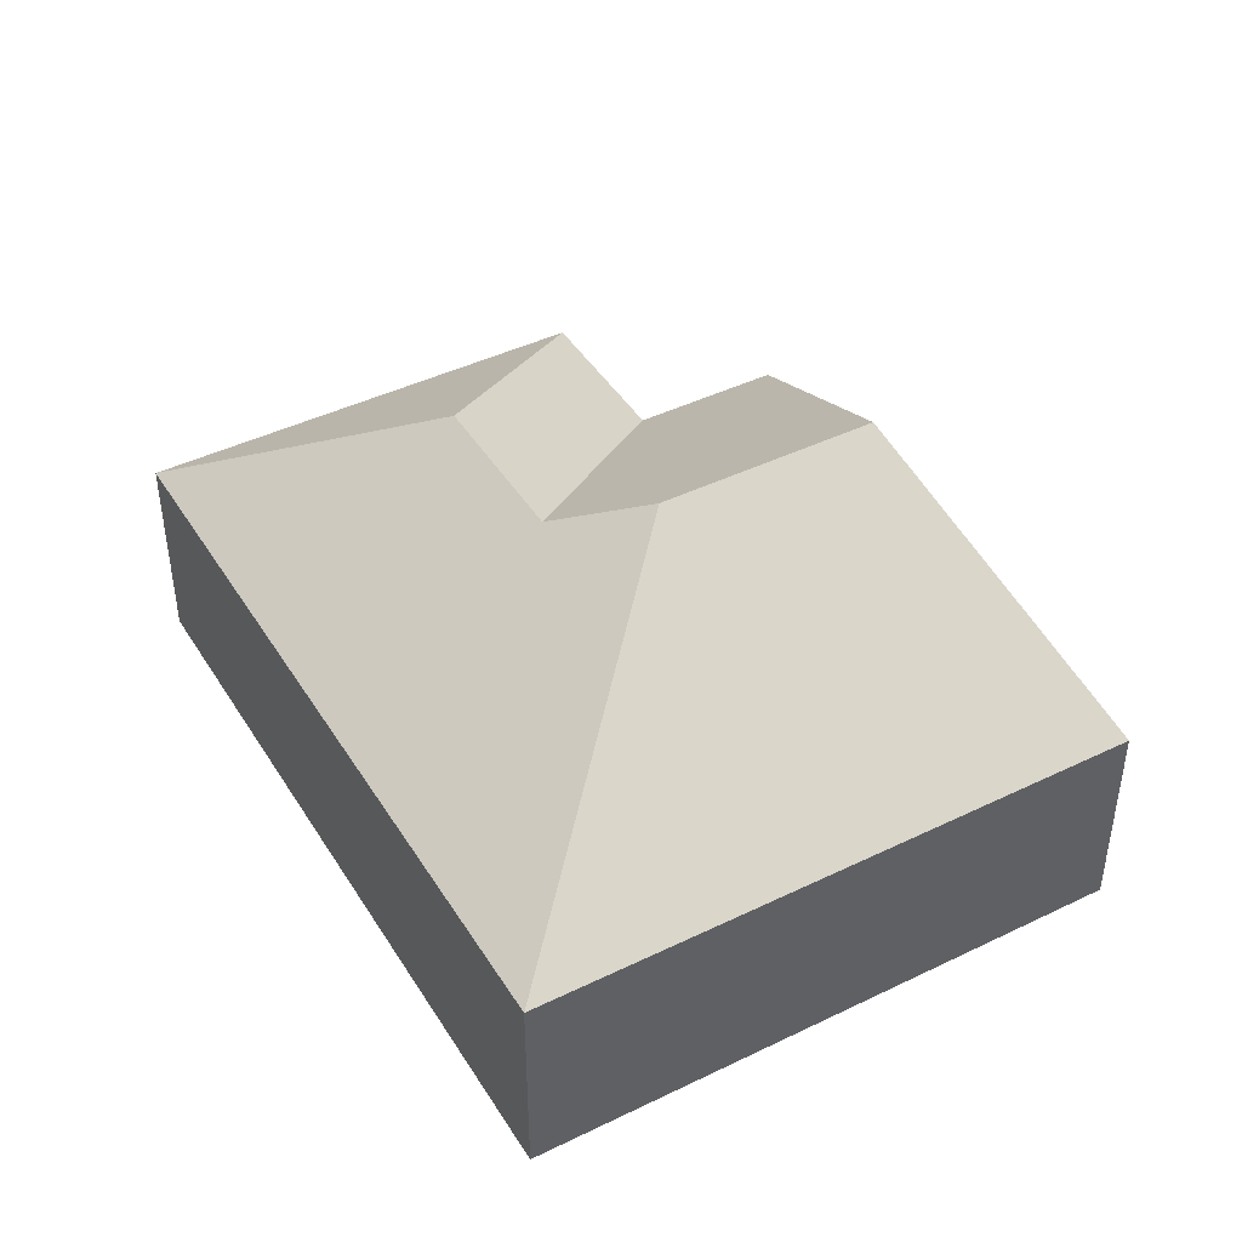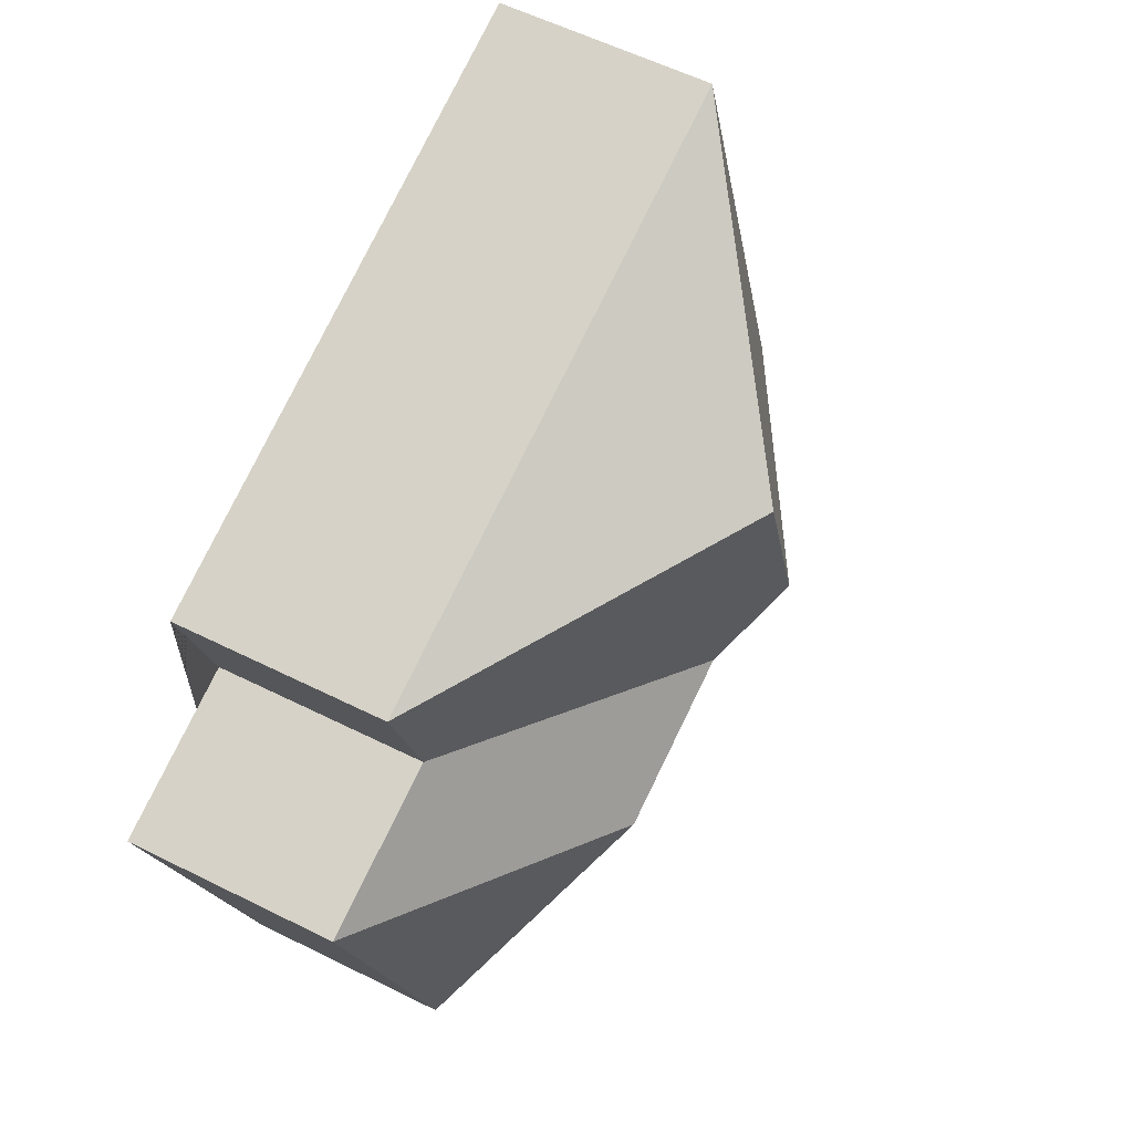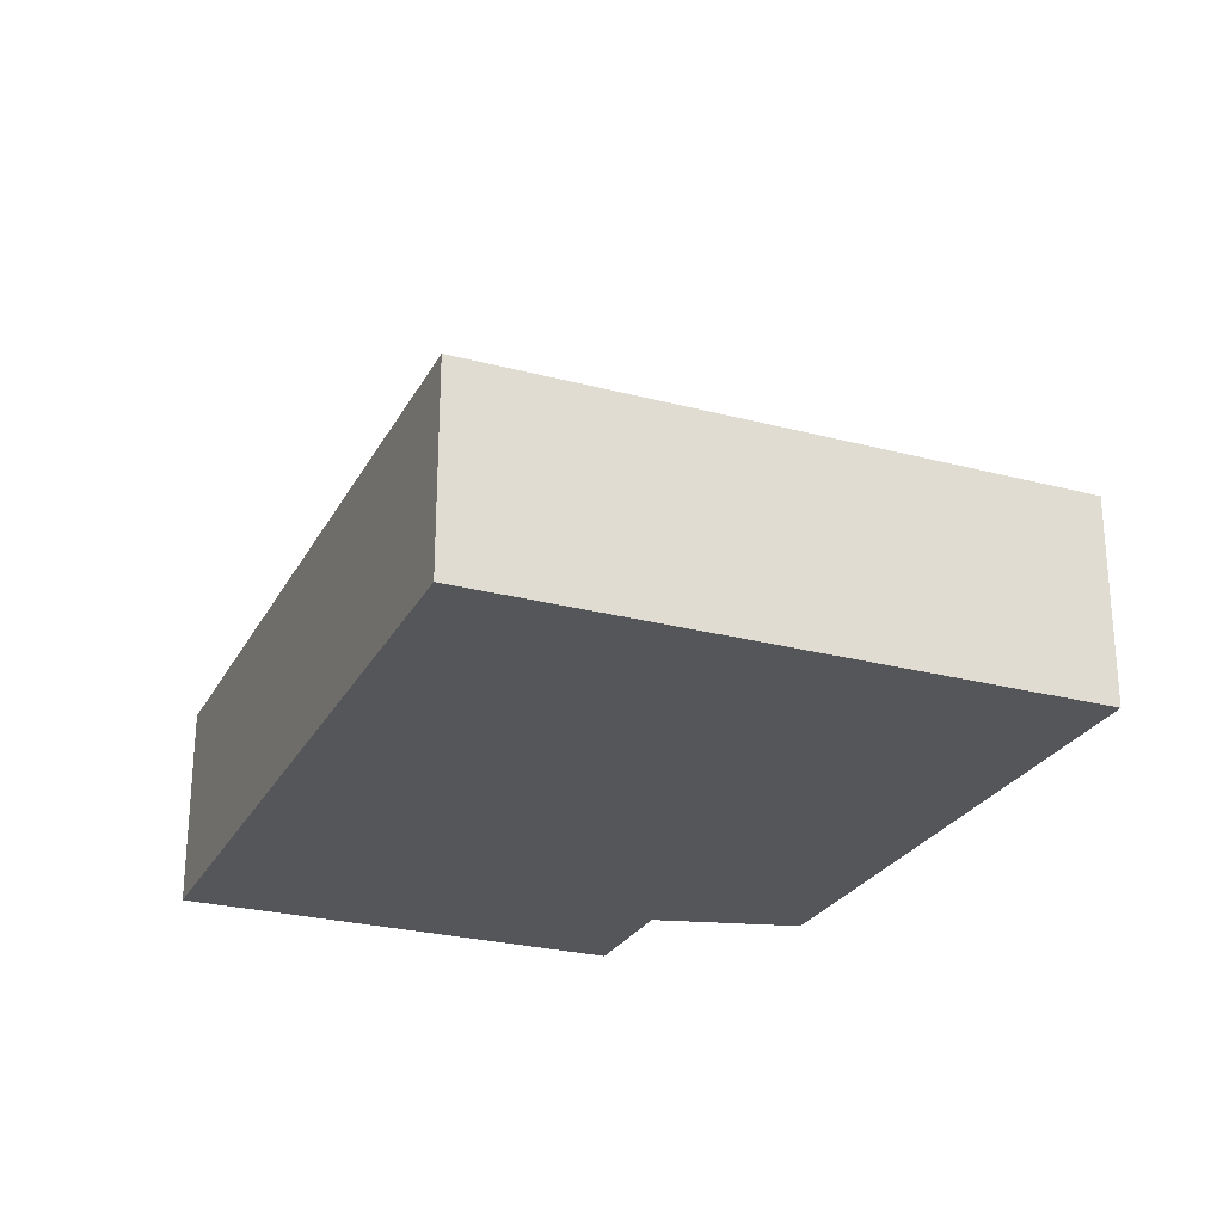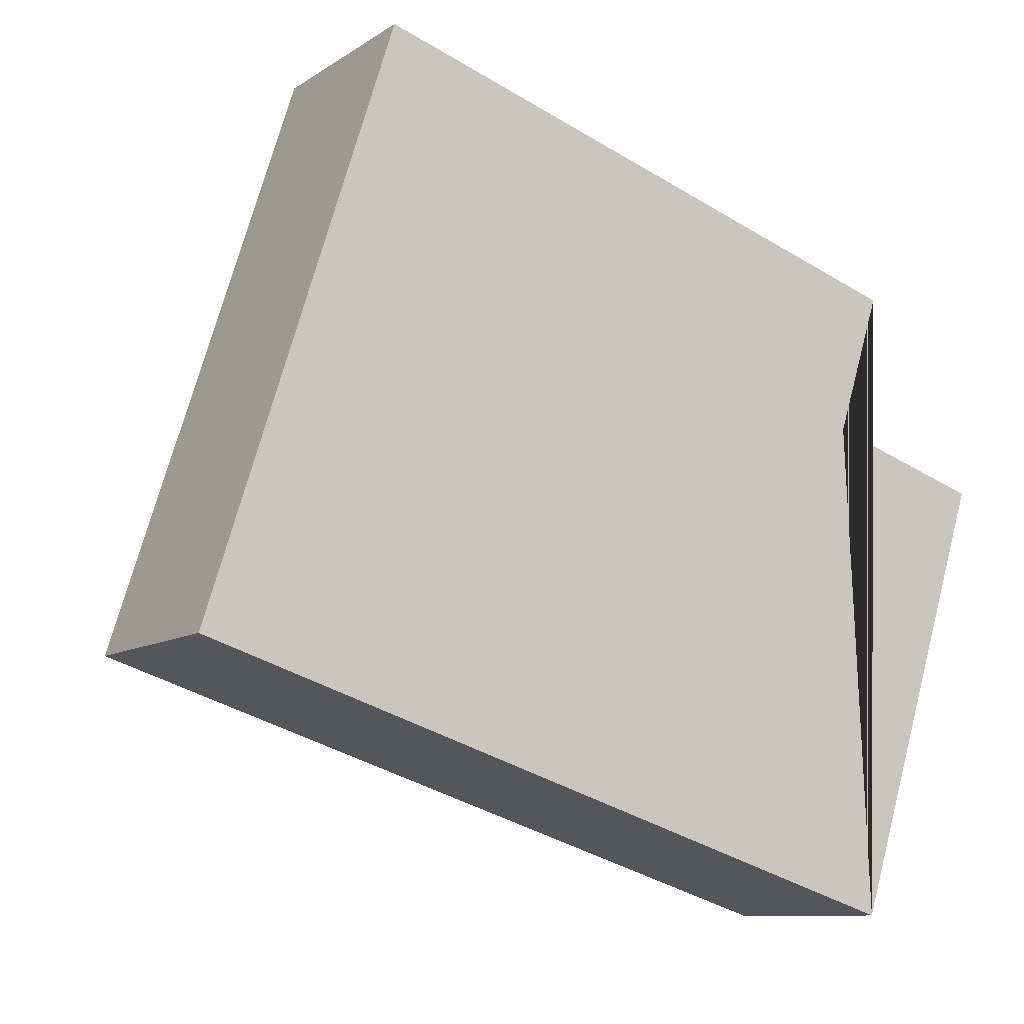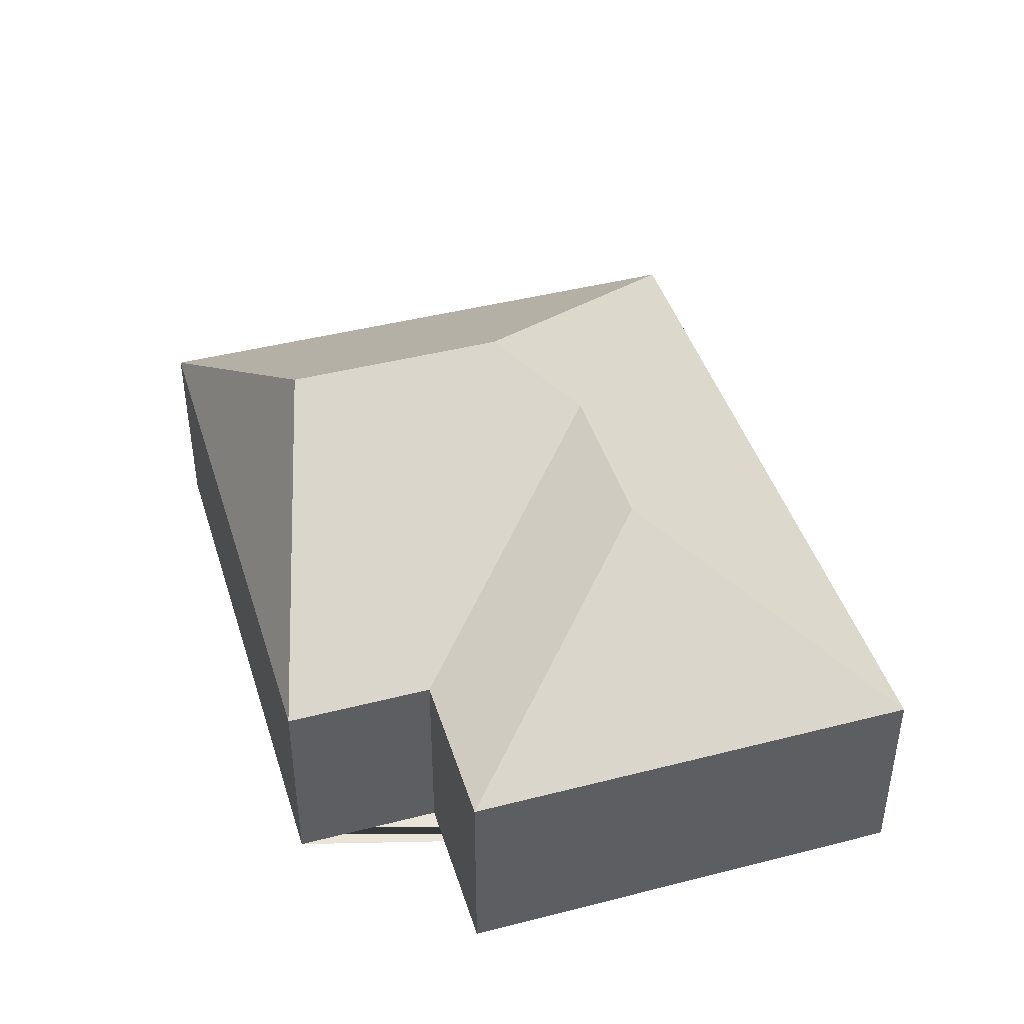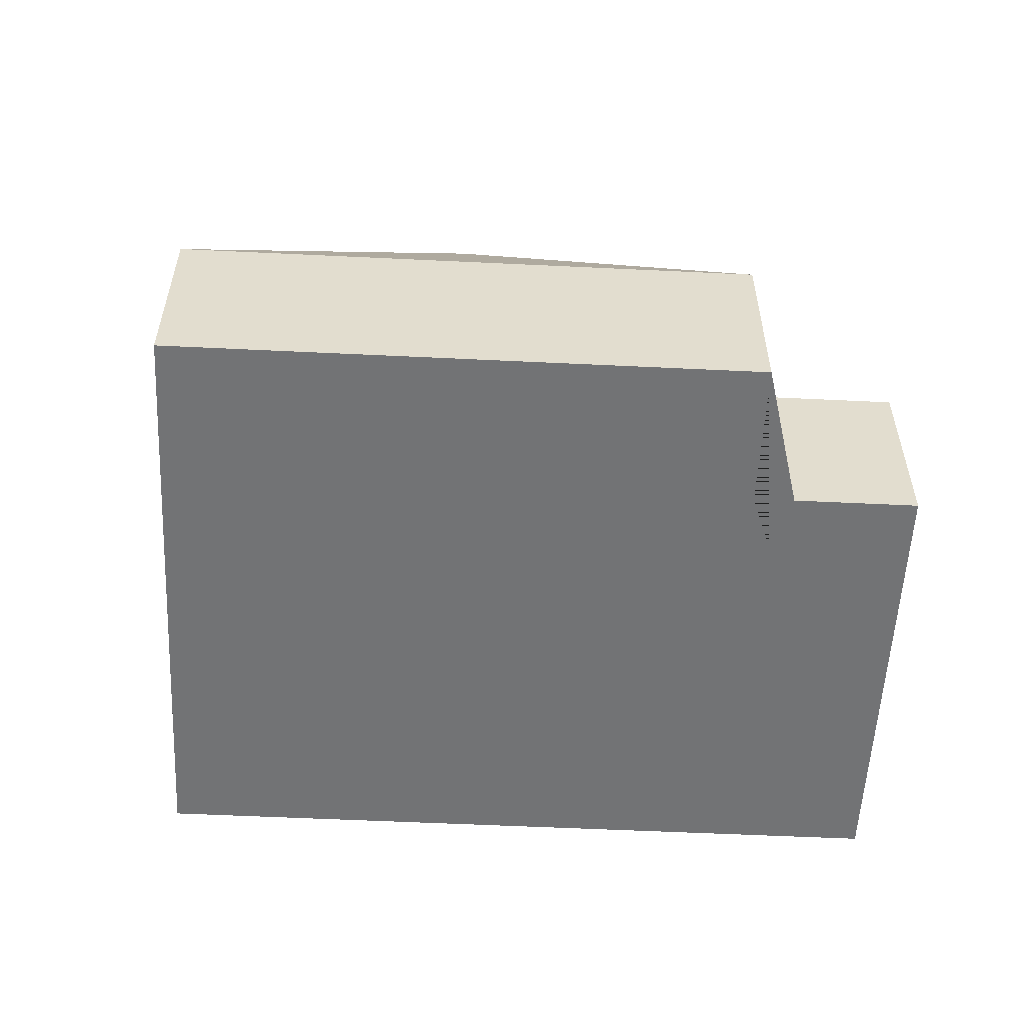
<metadata>
{"format":"obj","ext":"obj","renderer":"f3d","projection":"perspective","resolution":1024,"background":"white","views":[{"elev":43.6,"azim":-102.2,"up":"+Y"},{"elev":57.6,"azim":117.4,"up":"+Z"},{"elev":-26.1,"azim":-95.1,"up":"+Y"},{"elev":-10.0,"azim":-32.3,"up":"+Z"},{"elev":43.4,"azim":90.7,"up":"+Y"},{"elev":-55.7,"azim":14.7,"up":"+Y"}]}
</metadata>
<code>
o CG10_500_038071_0018
v 288.9 75 -316.5
v 340.4 75 -154.2
v 281 75 -135.3
v 297.7 75 -82.58
v 234.4 127.4 -212.5
v 173.8 127.4 -193.3
v 155.1 145 -158.3
v 180.1 145 -79.72
v 85 75 -15.15
v 16.82 75 -230.3
v 288.9 0 -316.5
v 340.4 0 -154.2
v 281 0 -135.3
v 297.7 0 -82.58
v 85 0 -15.15
v 16.82 0 -230.3
f 10 9 8 7
f 9 4 8
f 7 6 3 4 8
f 6 5 2 3
f 5 1 2
f 10 7 6 5 1
f 11 12 13 14 15 16
f 1 11 12 2
f 2 12 13 3
f 3 13 14 4
f 4 14 15 9
f 9 15 16 10
f 10 16 11 1

</code>
